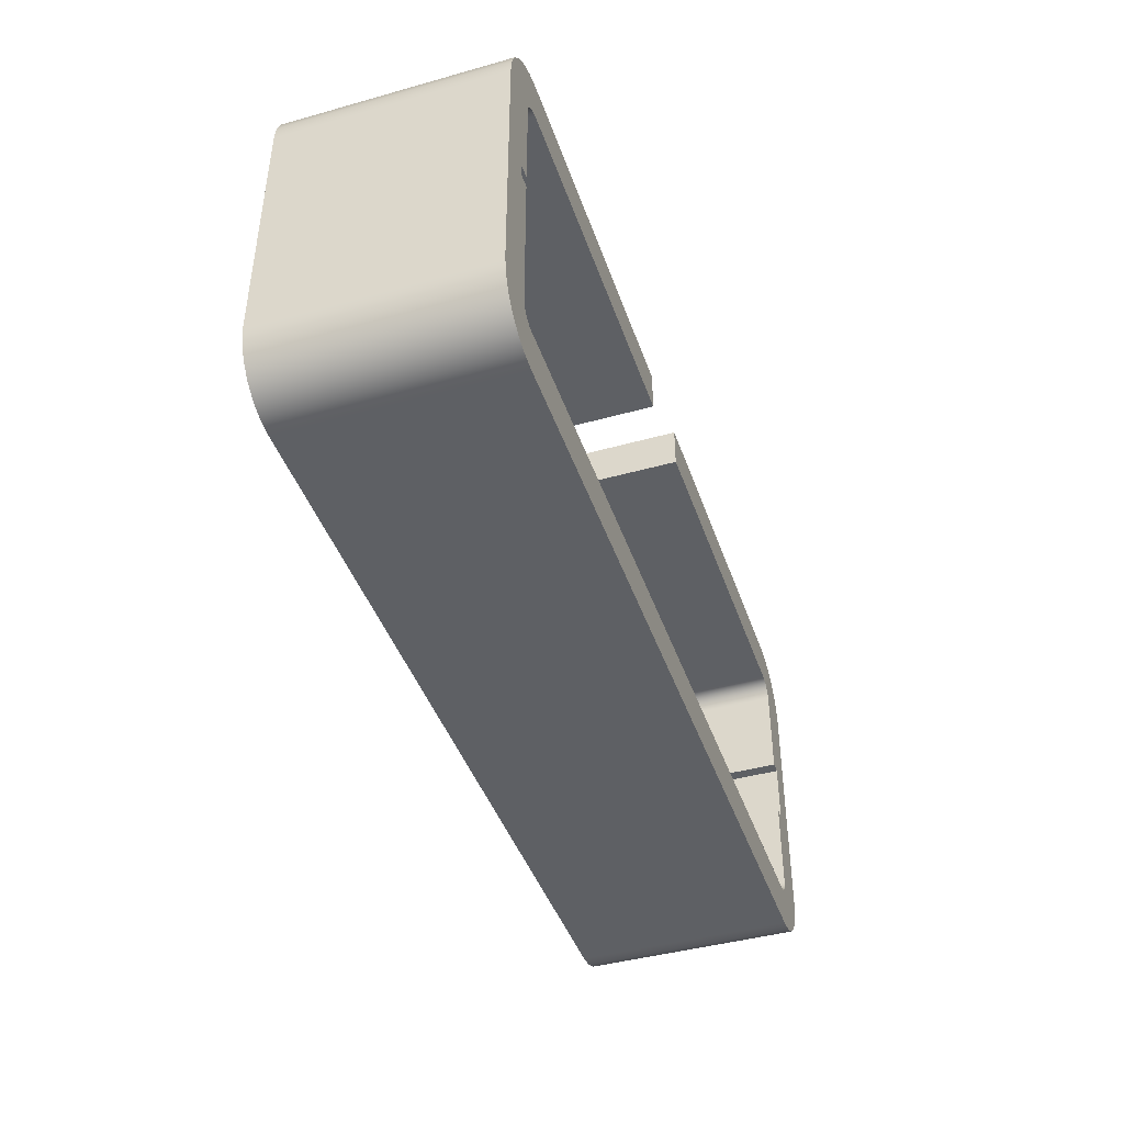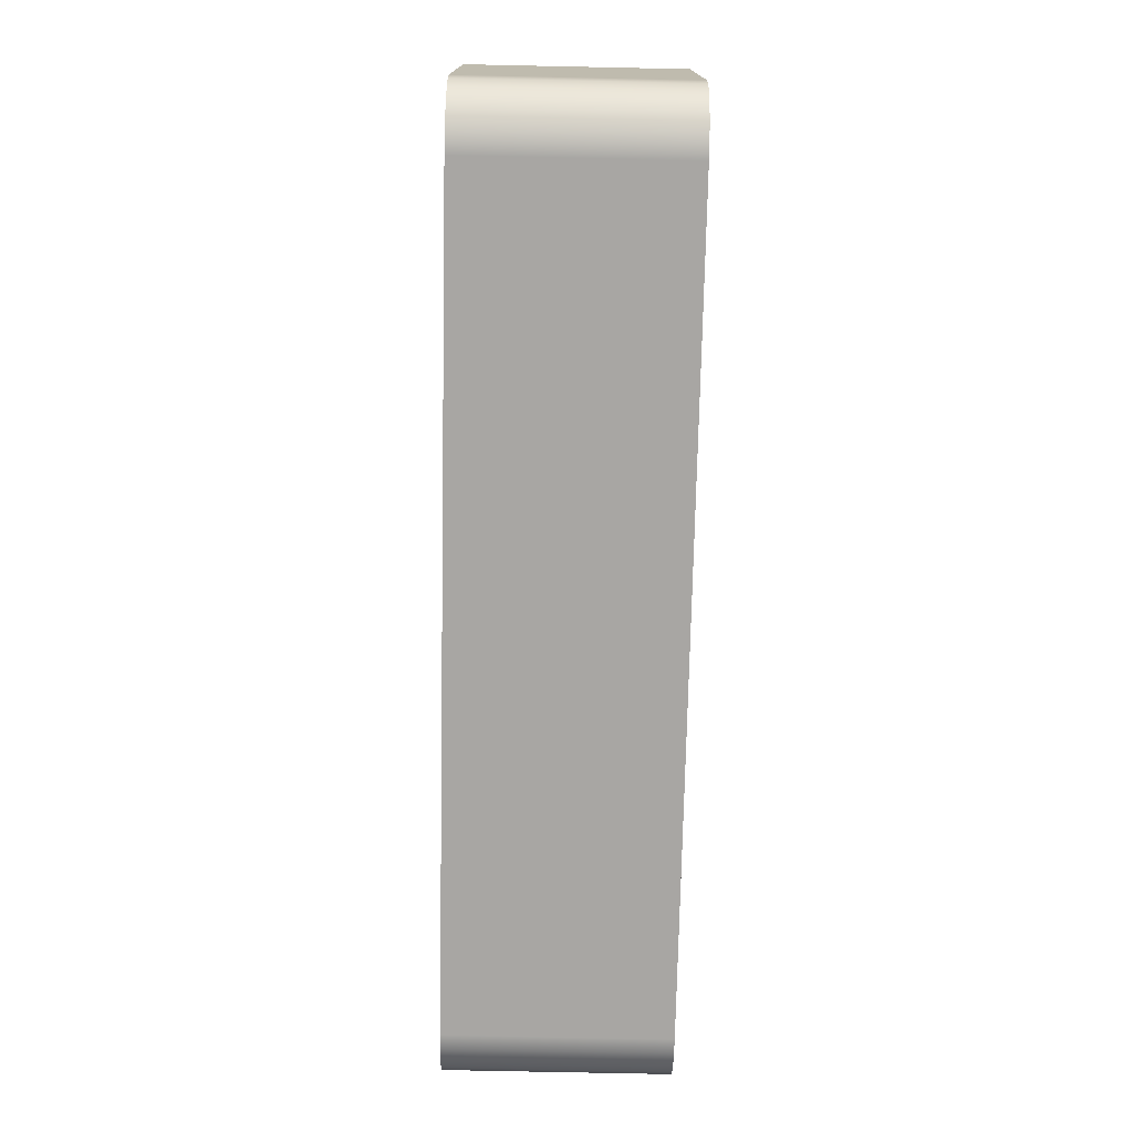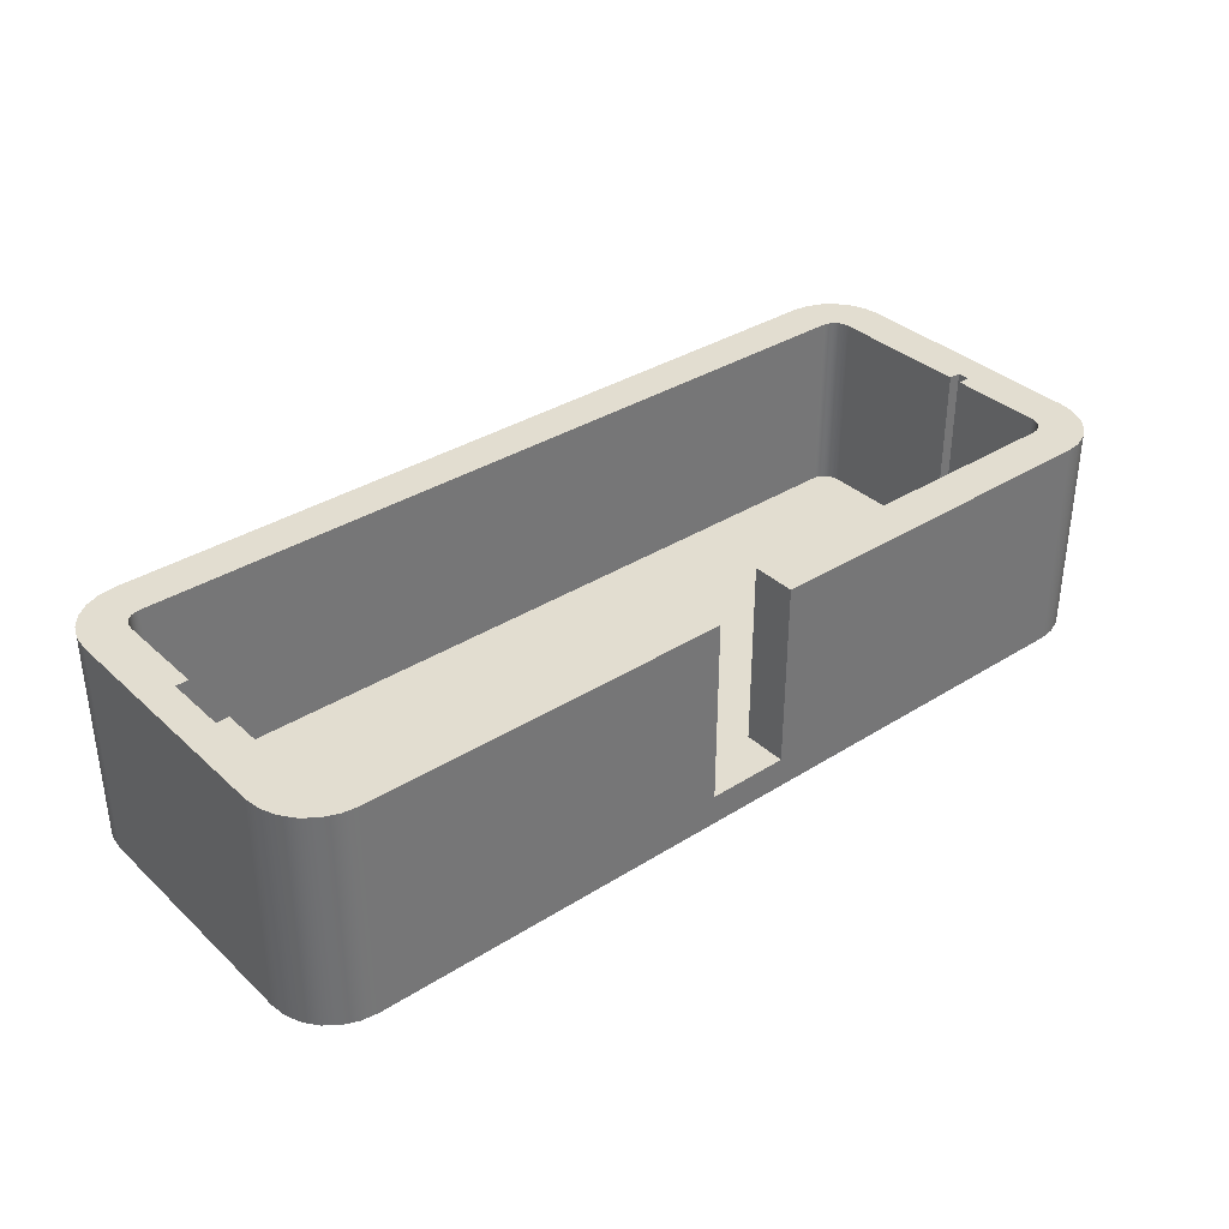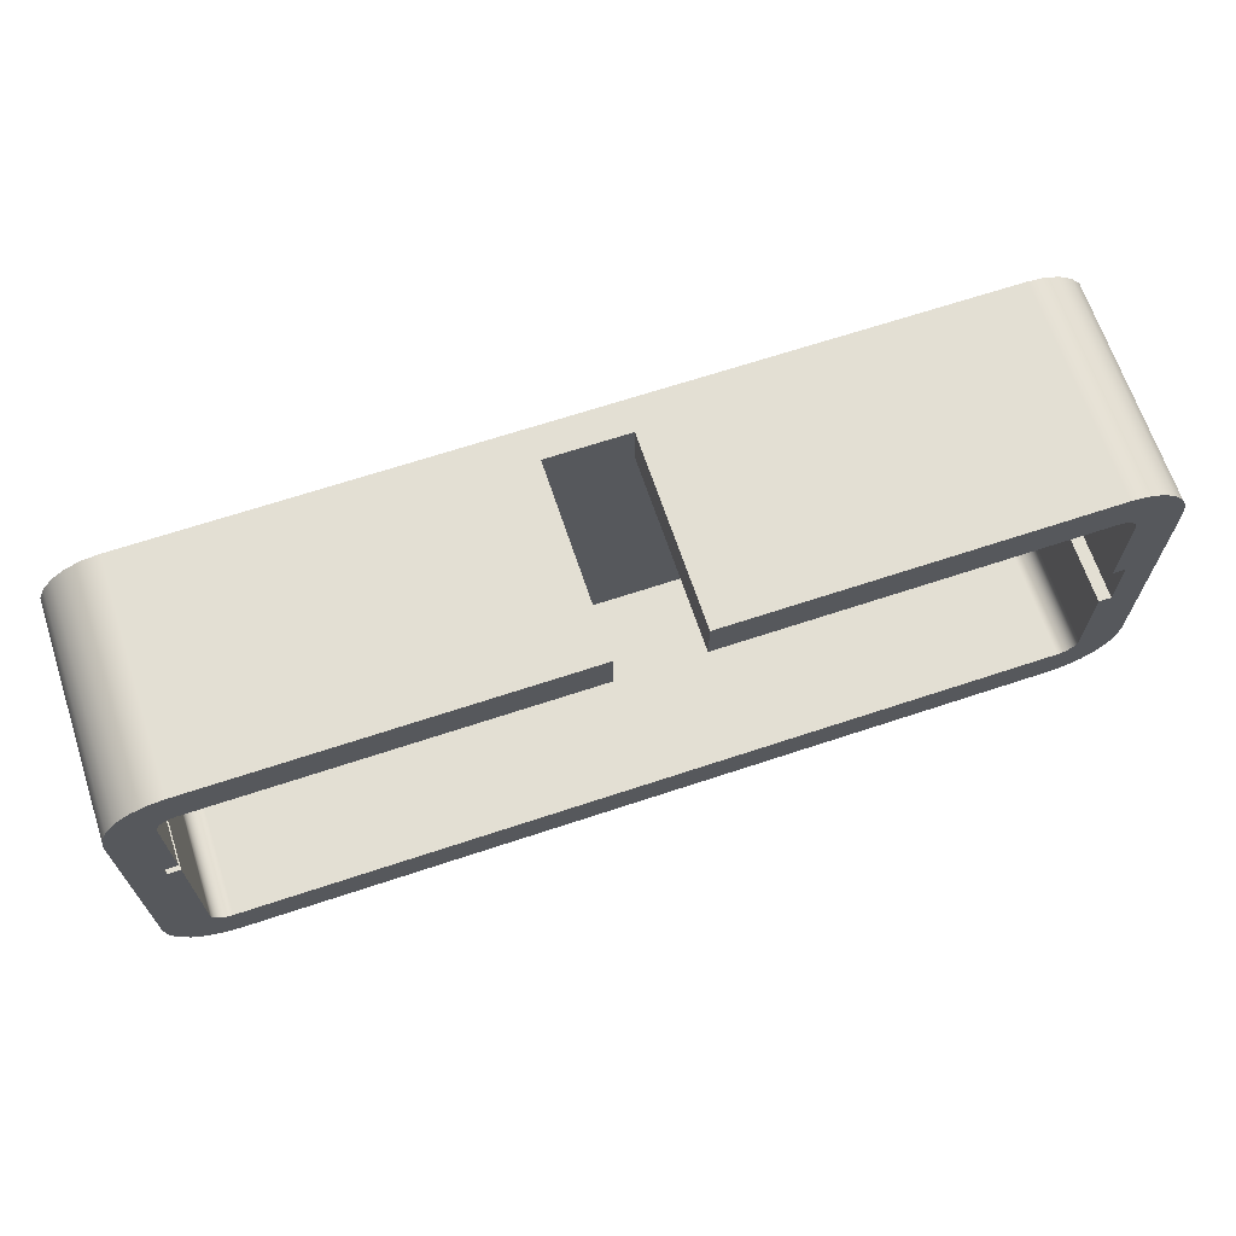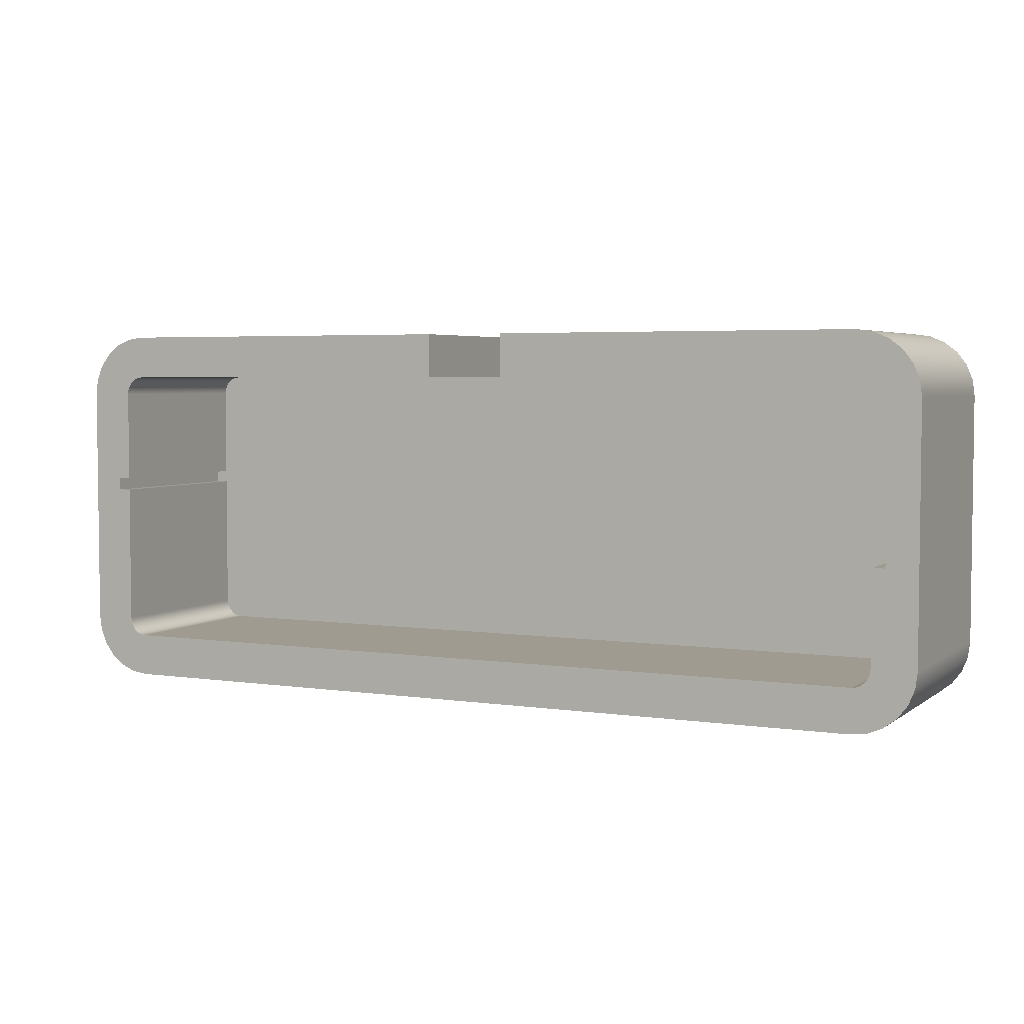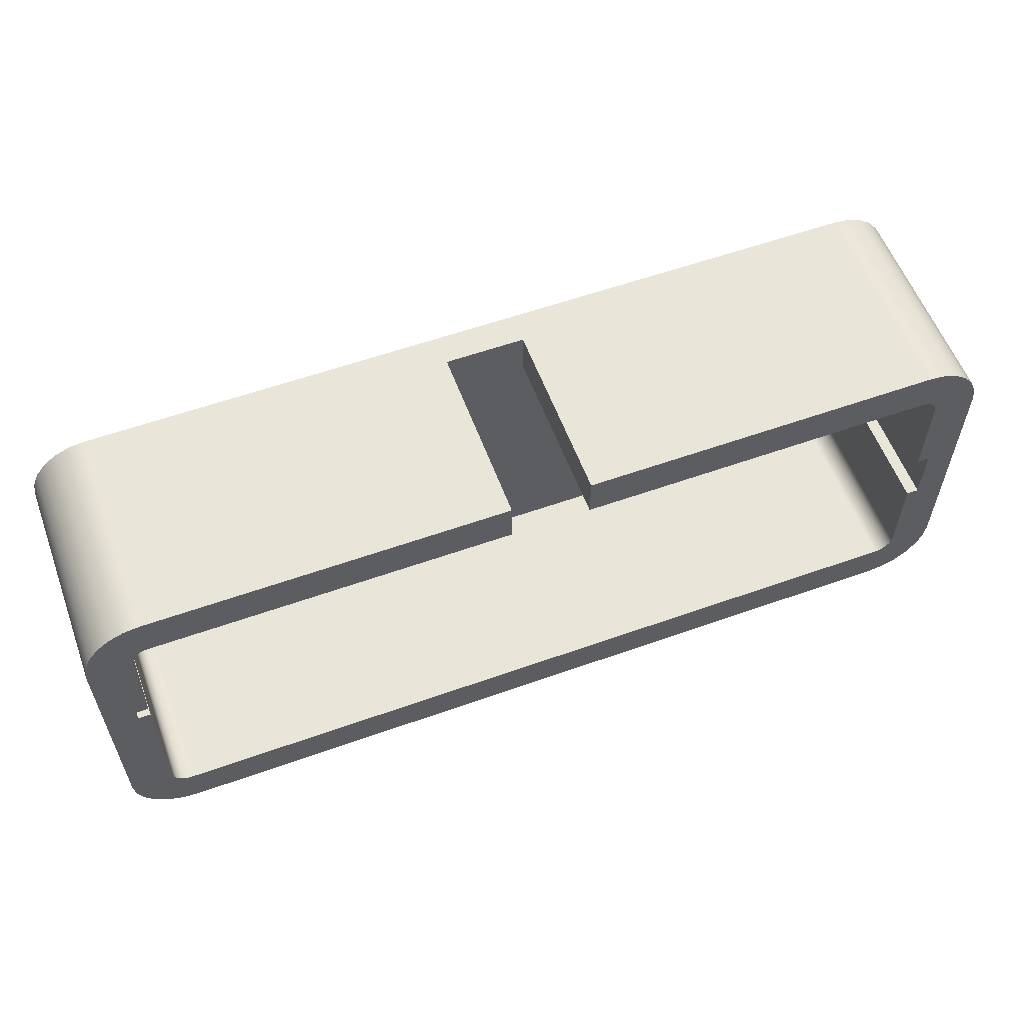
<metadata>
{"format":"obj","ext":"obj","renderer":"f3d","projection":"perspective","resolution":1024,"background":"white","views":[{"elev":-42.9,"azim":108.4,"up":"+Z"},{"elev":-74.3,"azim":-91.2,"up":"+Z"},{"elev":35.3,"azim":-39.8,"up":"+Y"},{"elev":67.0,"azim":161.6,"up":"+Z"},{"elev":4.1,"azim":-153.9,"up":"+Z"},{"elev":57.7,"azim":159.7,"up":"+Z"}]}
</metadata>
<code>
g remoteControlChassis
v -6.75 0 0.5
v -6.95 0 0.5
v -6.95 3 0.5
v -6.75 3 0.5
v -6.75 0 2
v -6.75 3 2
v -6.45 0 2.3
v -6.528 0 2.29
v -6.6 0 2.26
v -6.662 0 2.212
v -6.71 0 2.15
v -6.74 0 2.078
v -6.74 3 2.078
v -6.71 3 2.15
v -6.662 3 2.212
v -6.6 3 2.26
v -6.528 3 2.29
v -6.45 3 2.3
v -0.65 0 2.3
v -0.65 3 2.3
v -0.65 0 3
v -0.65 3 3
v 0.65 0 2.3
v 0.65 0 3
v 0.65 3 3
v 0.65 3 2.3
v 6.45 0 2.3
v 6.45 3 2.3
v 6.75 0 2
v 6.74 0 2.078
v 6.71 0 2.15
v 6.662 0 2.212
v 6.6 0 2.26
v 6.528 0 2.29
v 6.528 3 2.29
v 6.6 3 2.26
v 6.662 3 2.212
v 6.71 3 2.15
v 6.74 3 2.078
v 6.75 3 2
v 6.75 0 0.5
v 6.75 3 0.5
v 6.95 0 0.5
v 6.95 3 0.5
v 6.95 0 0.3
v 6.95 3 0.3
v 6.75 0 0.3
v 6.75 3 0.3
v 6.75 0 -2
v 6.75 3 -2
v 6.45 0 -2.3
v 6.528 0 -2.29
v 6.6 0 -2.26
v 6.662 0 -2.212
v 6.71 0 -2.15
v 6.74 0 -2.078
v 6.74 3 -2.078
v 6.71 3 -2.15
v 6.662 3 -2.212
v 6.6 3 -2.26
v 6.528 3 -2.29
v 6.45 3 -2.3
v -6.45 0 -2.3
v -6.45 3 -2.3
v -6.75 0 -2
v -6.74 0 -2.078
v -6.71 0 -2.15
v -6.662 0 -2.212
v -6.6 0 -2.26
v -6.528 0 -2.29
v -6.528 3 -2.29
v -6.6 3 -2.26
v -6.662 3 -2.212
v -6.71 3 -2.15
v -6.74 3 -2.078
v -6.75 3 -2
v -6.75 0 -0.5
v -6.75 3 -0.5
v -6.95 0 -0.5
v -6.95 3 -0.5
v 6.45 3 3
v 6.709 3 2.966
v 6.95 3 2.866
v 7.157 3 2.707
v 7.316 3 2.5
v 7.416 3 2.259
v 7.45 3 2
v 7.45 3 -2
v 7.416 3 -2.259
v 7.316 3 -2.5
v 7.157 3 -2.707
v 6.95 3 -2.866
v 6.709 3 -2.966
v 6.45 3 -3
v -6.45 3 -3
v -6.709 3 -2.966
v -6.95 3 -2.866
v -7.157 3 -2.707
v -7.316 3 -2.5
v -7.416 3 -2.259
v -7.45 3 -2
v -7.45 3 2
v -7.416 3 2.259
v -7.316 3 2.5
v -7.157 3 2.707
v -6.95 3 2.866
v -6.709 3 2.966
v -6.45 3 3
v -6.45 -0.5 3
v 6.45 -0.5 3
v 6.709 -0.5 2.966
v 6.95 -0.5 2.866
v 7.157 -0.5 2.707
v 7.316 -0.5 2.5
v 7.416 -0.5 2.259
v 7.45 -0.5 2
v 7.45 -0.5 -2
v 7.416 -0.5 -2.259
v 7.316 -0.5 -2.5
v 7.157 -0.5 -2.707
v 6.95 -0.5 -2.866
v 6.709 -0.5 -2.966
v 6.45 -0.5 -3
v -6.45 -0.5 -3
v -6.709 -0.5 -2.966
v -6.95 -0.5 -2.866
v -7.157 -0.5 -2.707
v -7.316 -0.5 -2.5
v -7.416 -0.5 -2.259
v -7.45 -0.5 -2
v -7.45 -0.5 2
v -7.416 -0.5 2.259
v -7.316 -0.5 2.5
v -7.157 -0.5 2.707
v -6.95 -0.5 2.866
v -6.709 -0.5 2.966
f 1 2 4
f 4 2 3
f 5 1 6
f 6 1 4
f 18 7 17
f 17 7 8
f 17 8 16
f 16 8 9
f 16 9 15
f 15 9 10
f 15 10 14
f 14 10 11
f 14 11 13
f 13 11 12
f 13 12 6
f 6 12 5
f 19 7 20
f 20 7 18
f 21 19 22
f 22 19 20
f 23 24 26
f 26 24 25
f 27 23 28
f 28 23 26
f 40 29 39
f 39 29 30
f 39 30 38
f 38 30 31
f 38 31 37
f 37 31 32
f 37 32 36
f 36 32 33
f 36 33 35
f 35 33 34
f 35 34 28
f 28 34 27
f 41 29 42
f 42 29 40
f 43 41 44
f 44 41 42
f 45 43 46
f 46 43 44
f 47 45 48
f 48 45 46
f 49 47 50
f 50 47 48
f 62 51 61
f 61 51 52
f 61 52 60
f 60 52 53
f 60 53 59
f 59 53 54
f 59 54 58
f 58 54 55
f 58 55 57
f 57 55 56
f 57 56 50
f 50 56 49
f 63 51 64
f 64 51 62
f 76 65 75
f 75 65 66
f 75 66 74
f 74 66 67
f 74 67 73
f 73 67 68
f 73 68 72
f 72 68 69
f 72 69 71
f 71 69 70
f 71 70 64
f 64 70 63
f 77 65 78
f 78 65 76
f 79 77 80
f 80 77 78
f 2 79 3
f 3 79 80
f 80 102 3
f 3 102 6
f 3 6 4
f 78 76 80
f 80 76 101
f 80 101 102
f 76 75 101
f 101 75 100
f 100 75 74
f 100 74 73
f 73 72 100
f 100 72 99
f 99 72 71
f 99 71 98
f 98 71 64
f 98 64 97
f 97 64 95
f 97 95 96
f 64 62 95
f 95 62 94
f 94 62 92
f 94 92 93
f 92 62 91
f 91 62 61
f 91 61 90
f 90 61 60
f 90 60 89
f 89 60 59
f 89 59 58
f 58 57 89
f 89 57 88
f 88 57 50
f 88 50 46
f 46 50 48
f 88 46 87
f 87 46 44
f 87 44 40
f 40 44 42
f 40 39 87
f 87 39 86
f 86 39 38
f 86 38 37
f 37 36 86
f 86 36 85
f 85 36 35
f 85 35 84
f 84 35 28
f 84 28 83
f 83 28 81
f 83 81 82
f 28 26 81
f 81 26 25
f 6 102 13
f 13 102 103
f 13 103 14
f 14 103 15
f 15 103 16
f 16 103 104
f 16 104 17
f 17 104 105
f 17 105 18
f 18 105 106
f 18 106 108
f 108 106 107
f 22 20 108
f 108 20 18
f 21 24 19
f 19 24 23
f 19 23 77
f 77 23 47
f 77 47 49
f 27 29 23
f 23 29 41
f 23 41 47
f 47 41 43
f 47 43 45
f 34 33 27
f 27 33 32
f 27 32 31
f 31 30 27
f 27 30 29
f 77 49 51
f 51 49 56
f 51 56 55
f 55 54 51
f 51 54 53
f 51 53 52
f 51 63 77
f 77 63 65
f 65 63 66
f 66 63 67
f 67 63 68
f 68 63 69
f 69 63 70
f 79 2 77
f 77 2 1
f 77 1 19
f 19 1 5
f 19 5 7
f 7 5 12
f 7 12 11
f 11 10 7
f 7 10 9
f 7 9 8
f 22 108 21
f 21 108 109
f 21 109 110
f 21 110 24
f 24 110 81
f 24 81 25
f 81 110 82
f 82 110 111
f 82 111 83
f 83 111 112
f 83 112 84
f 84 112 113
f 84 113 85
f 85 113 114
f 85 114 86
f 86 114 115
f 86 115 87
f 87 115 116
f 116 117 87
f 87 117 88
f 88 117 89
f 89 117 118
f 89 118 90
f 90 118 119
f 90 119 91
f 91 119 120
f 91 120 92
f 92 120 121
f 92 121 93
f 93 121 122
f 93 122 94
f 94 122 123
f 123 124 94
f 94 124 95
f 95 124 96
f 96 124 125
f 96 125 97
f 97 125 126
f 97 126 98
f 98 126 127
f 98 127 99
f 99 127 128
f 99 128 100
f 100 128 129
f 100 129 101
f 101 129 130
f 130 131 101
f 101 131 102
f 102 131 103
f 103 131 132
f 103 132 104
f 104 132 133
f 104 133 105
f 105 133 134
f 105 134 106
f 106 134 135
f 106 135 107
f 107 135 136
f 107 136 108
f 108 136 109
f 136 135 109
f 109 135 134
f 109 134 133
f 133 132 109
f 109 132 131
f 109 131 116
f 116 131 117
f 117 131 130
f 117 130 123
f 123 130 124
f 124 130 129
f 124 129 128
f 128 127 124
f 124 127 126
f 124 126 125
f 122 121 123
f 123 121 120
f 123 120 119
f 119 118 123
f 123 118 117
f 109 116 110
f 110 116 115
f 110 115 114
f 114 113 110
f 110 113 112
f 110 112 111

</code>
